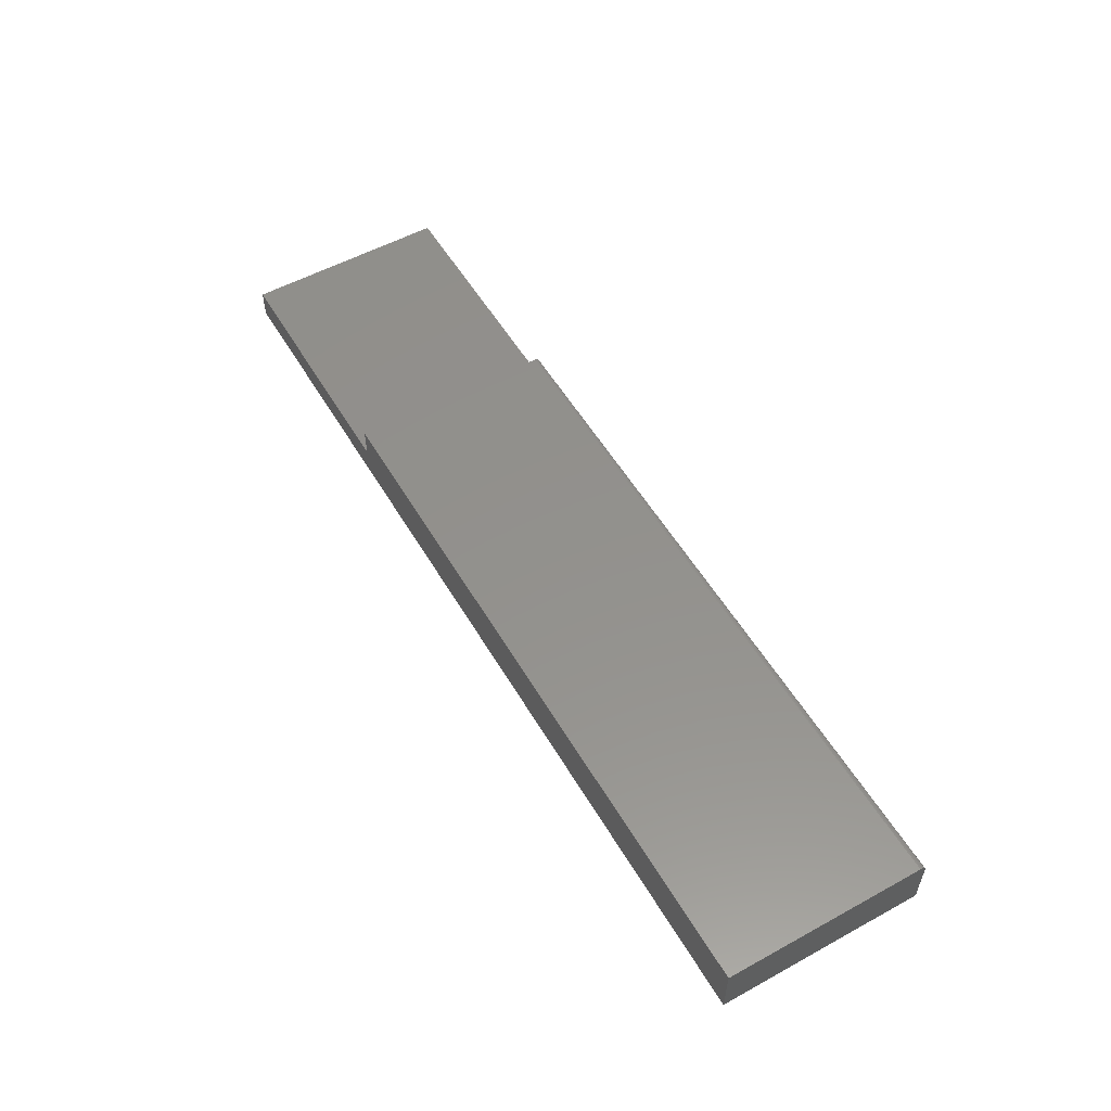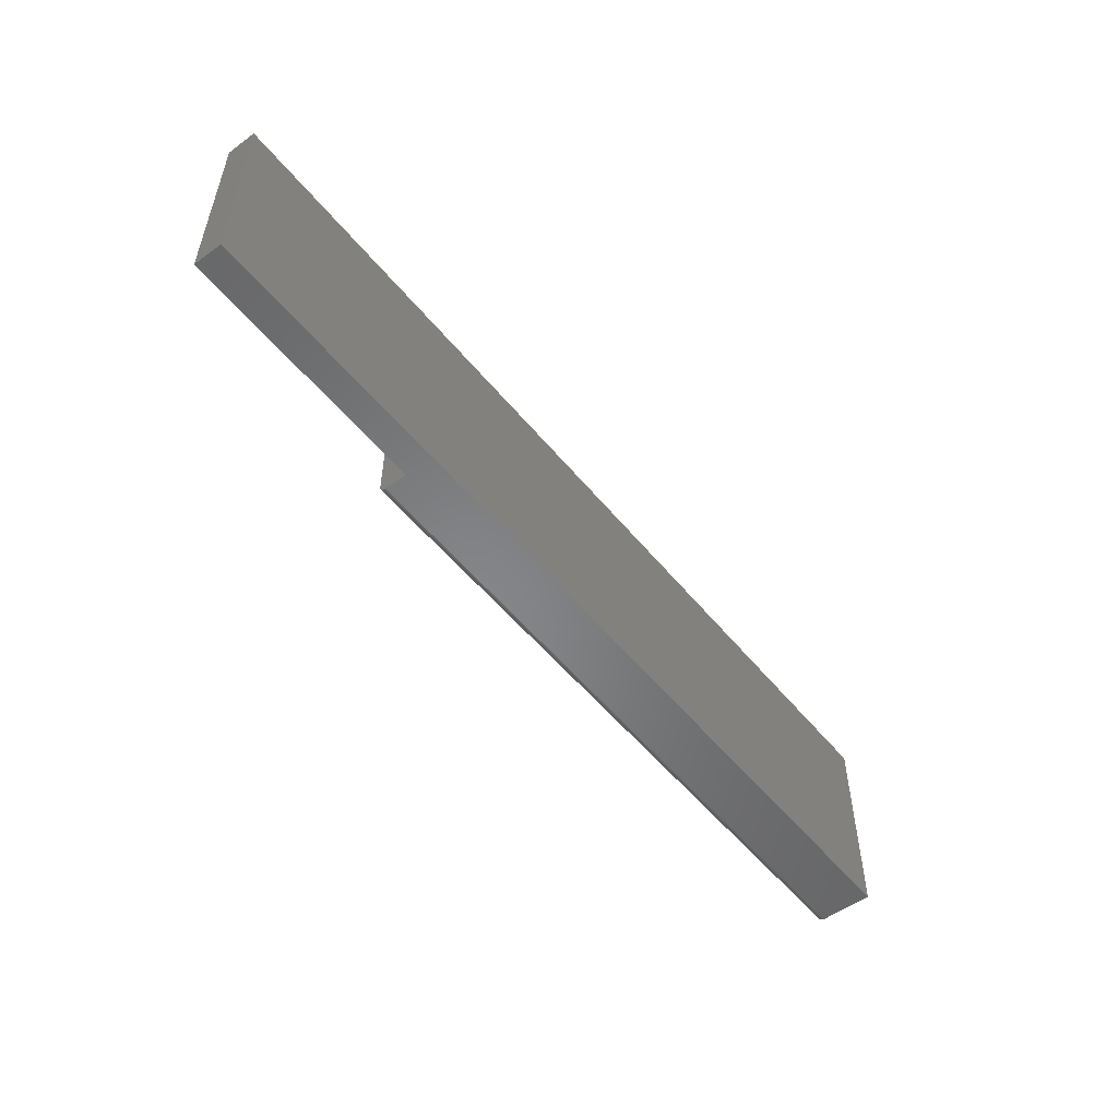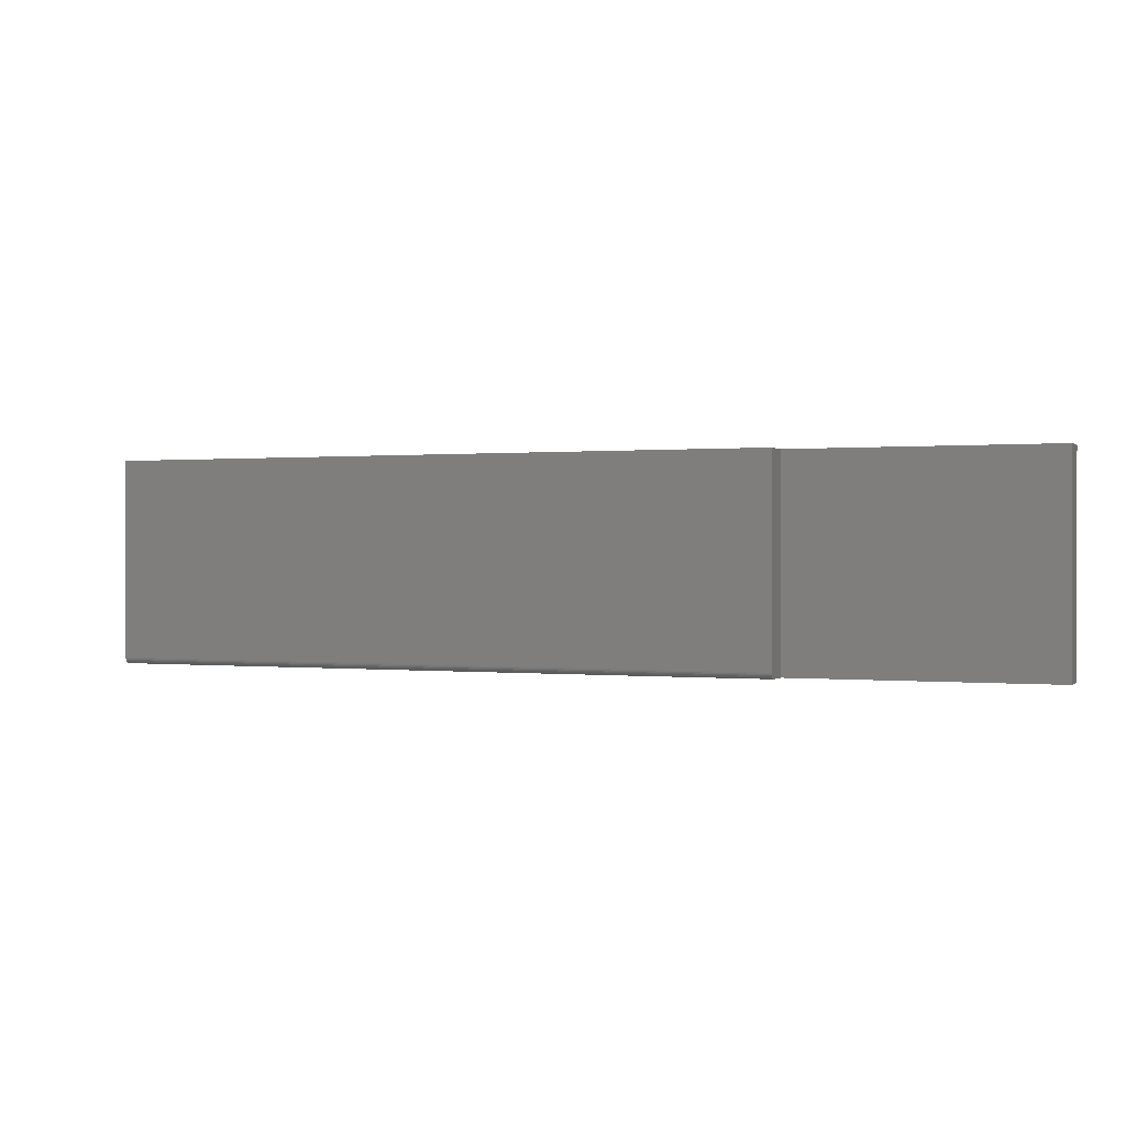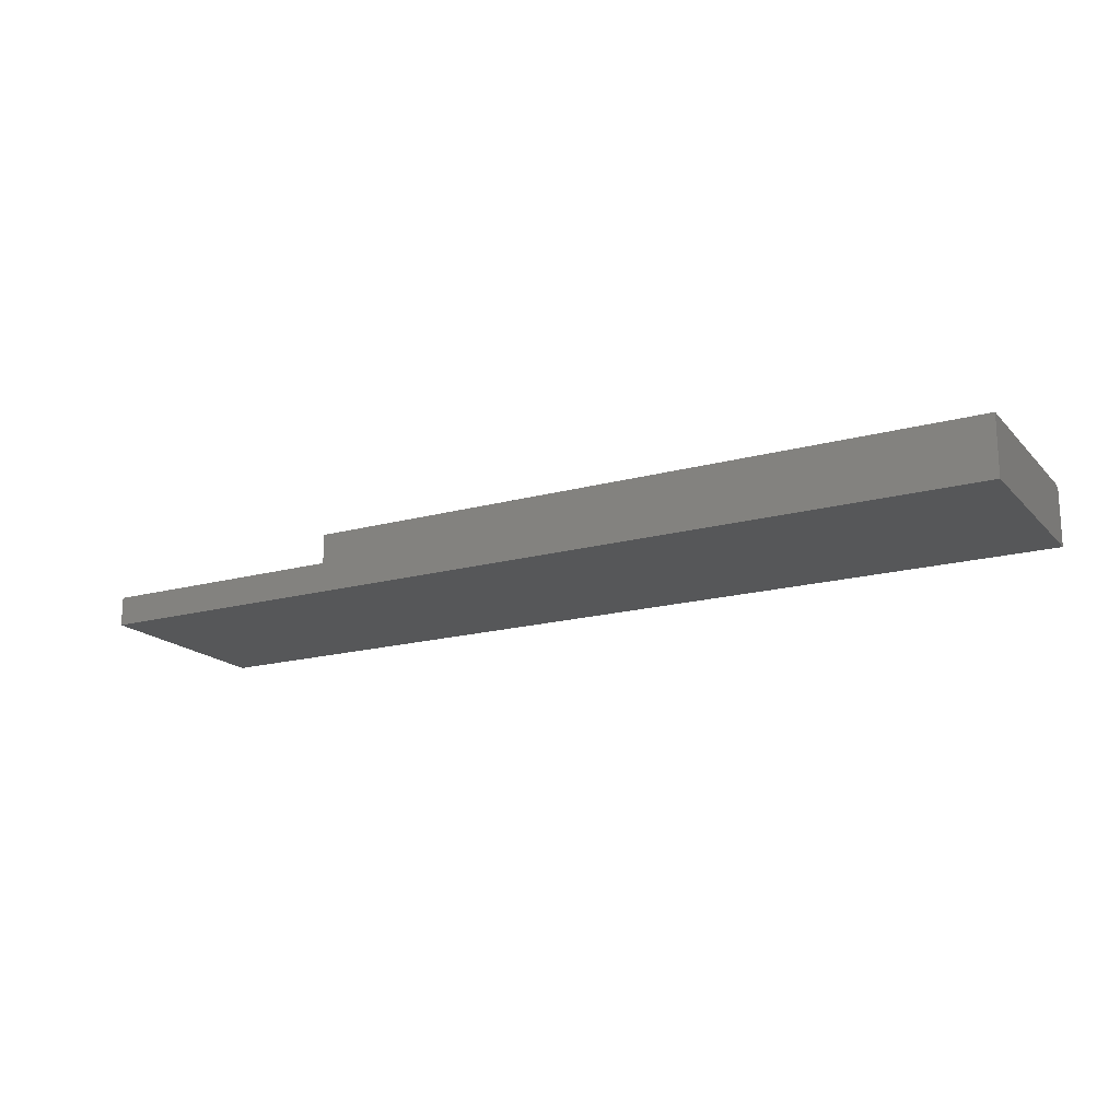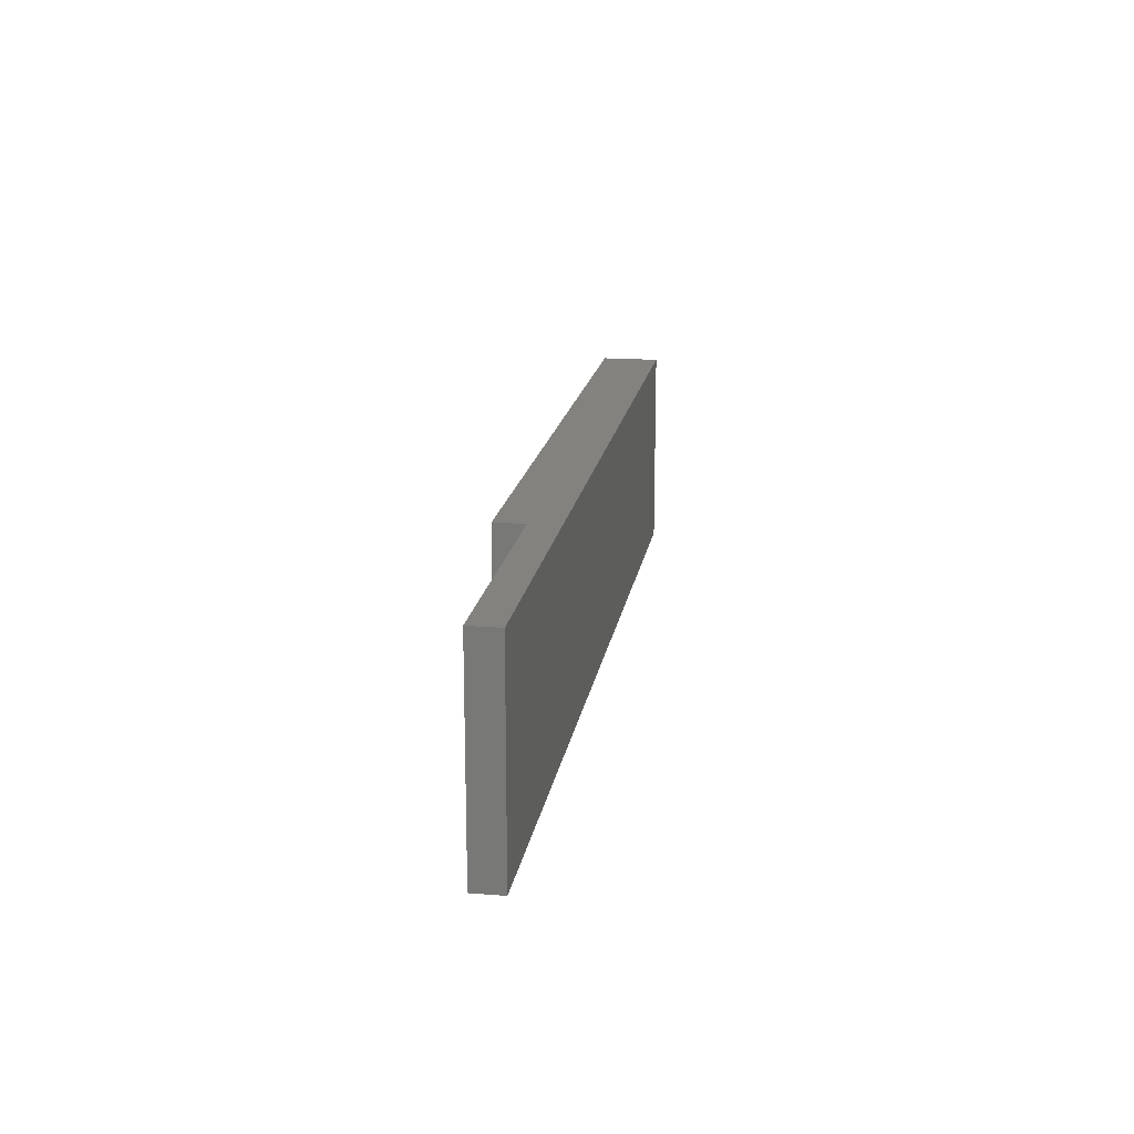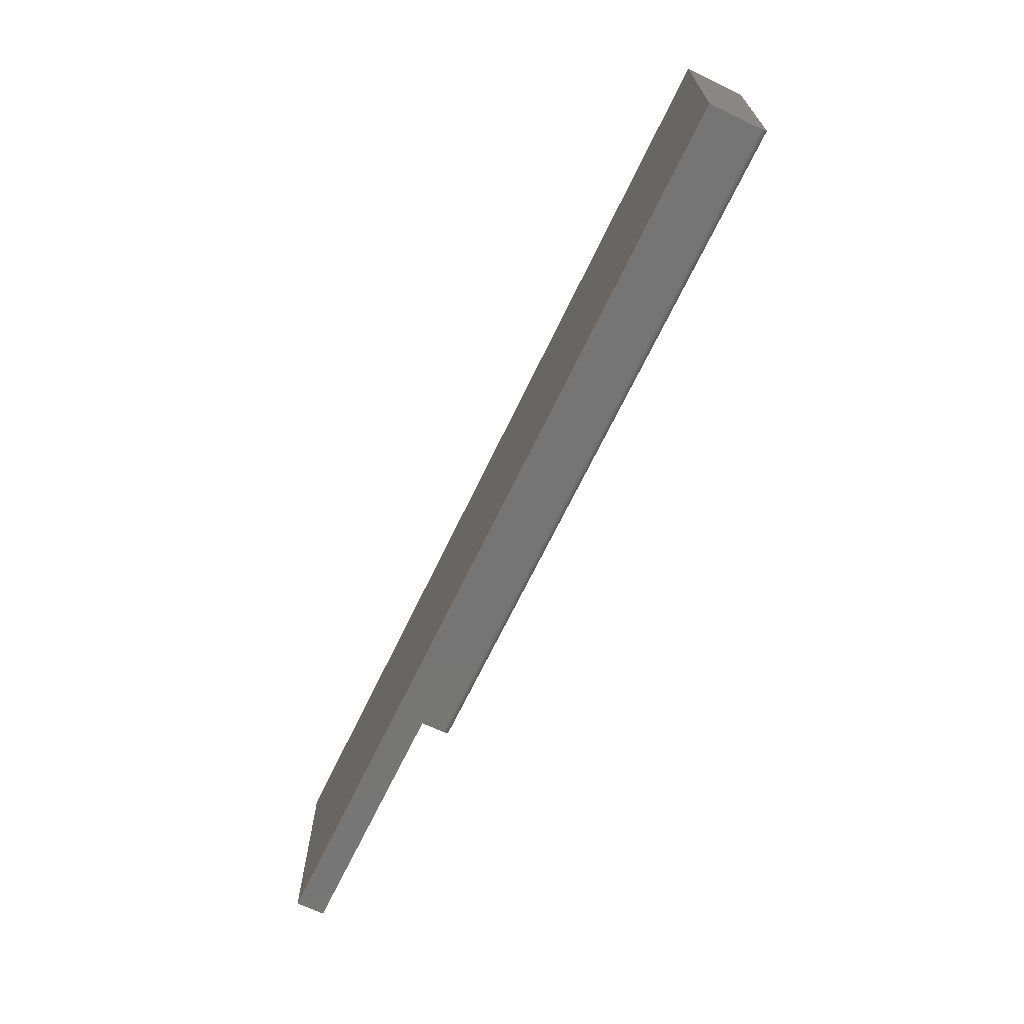
<metadata>
{"format":"stl","ext":"stl","renderer":"f3d","projection":"perspective","resolution":1024,"background":"white","views":[{"elev":54.7,"azim":-120.1,"up":"+Z"},{"elev":-53.3,"azim":128.2,"up":"+Y"},{"elev":0.3,"azim":22.2,"up":"+Y"},{"elev":-17.7,"azim":-151.6,"up":"+Z"},{"elev":17.5,"azim":98.9,"up":"+Y"},{"elev":-67.8,"azim":-115.6,"up":"+Y"}]}
</metadata>
<code>
# stl→obj: 28 verts, 52 faces
v -0.4219 -0.2578 0
v 0.75 -0.2578 -7.176e-17
v 0.75 -0.2578 0.03701
v 0.4293 -0.2578 0.03701
v 0.4293 -0.2578 0.0662
v -0.4219 -0.2578 0.0662
v -0.4219 -0.2543 0.0727
v -0.4219 -0.2565 0.07054
v -0.4219 -0.2555 0.07172
v -0.4219 -0.25 0.07401
v -0.4219 2.516e-34 0.07401
v -0.4219 0 0
v -0.4219 -0.253 0.07342
v -0.4219 -0.2515 0.07386
v -0.4219 -0.2577 0.06772
v -0.4219 -0.2572 0.06919
v 0.4293 -0.25 0.07401
v 0.4293 4.725e-17 0.07401
v 0.4293 4.725e-17 0.03701
v 0.4293 -0.2515 0.07386
v 0.4293 -0.253 0.07342
v 0.4293 -0.2543 0.0727
v 0.4293 -0.2555 0.07172
v 0.4293 -0.2565 0.07054
v 0.4293 -0.2572 0.06919
v 0.4293 -0.2577 0.06772
v 0.75 6.505e-17 0.03701
v 0.75 6.505e-17 -7.176e-17
f 1 2 3
f 1 3 4
f 1 4 5
f 1 5 6
f 7 8 9
f 10 11 12
f 1 8 7
f 1 7 13
f 1 13 14
f 1 14 10
f 1 10 12
f 8 1 6
f 8 6 15
f 8 15 16
f 17 18 10
f 10 18 11
f 17 19 18
f 20 21 22
f 20 22 23
f 20 23 24
f 20 24 25
f 20 25 26
f 20 26 5
f 4 19 17
f 4 17 20
f 4 20 5
f 17 10 20
f 20 10 14
f 20 14 21
f 21 14 13
f 21 13 22
f 22 13 7
f 22 7 23
f 23 7 9
f 23 9 24
f 24 9 8
f 24 8 25
f 25 8 16
f 25 16 26
f 26 16 15
f 26 15 5
f 5 15 6
f 18 19 11
f 11 19 12
f 19 27 12
f 12 27 28
f 3 27 4
f 4 27 19
f 28 27 2
f 2 27 3
f 1 12 2
f 2 12 28

</code>
